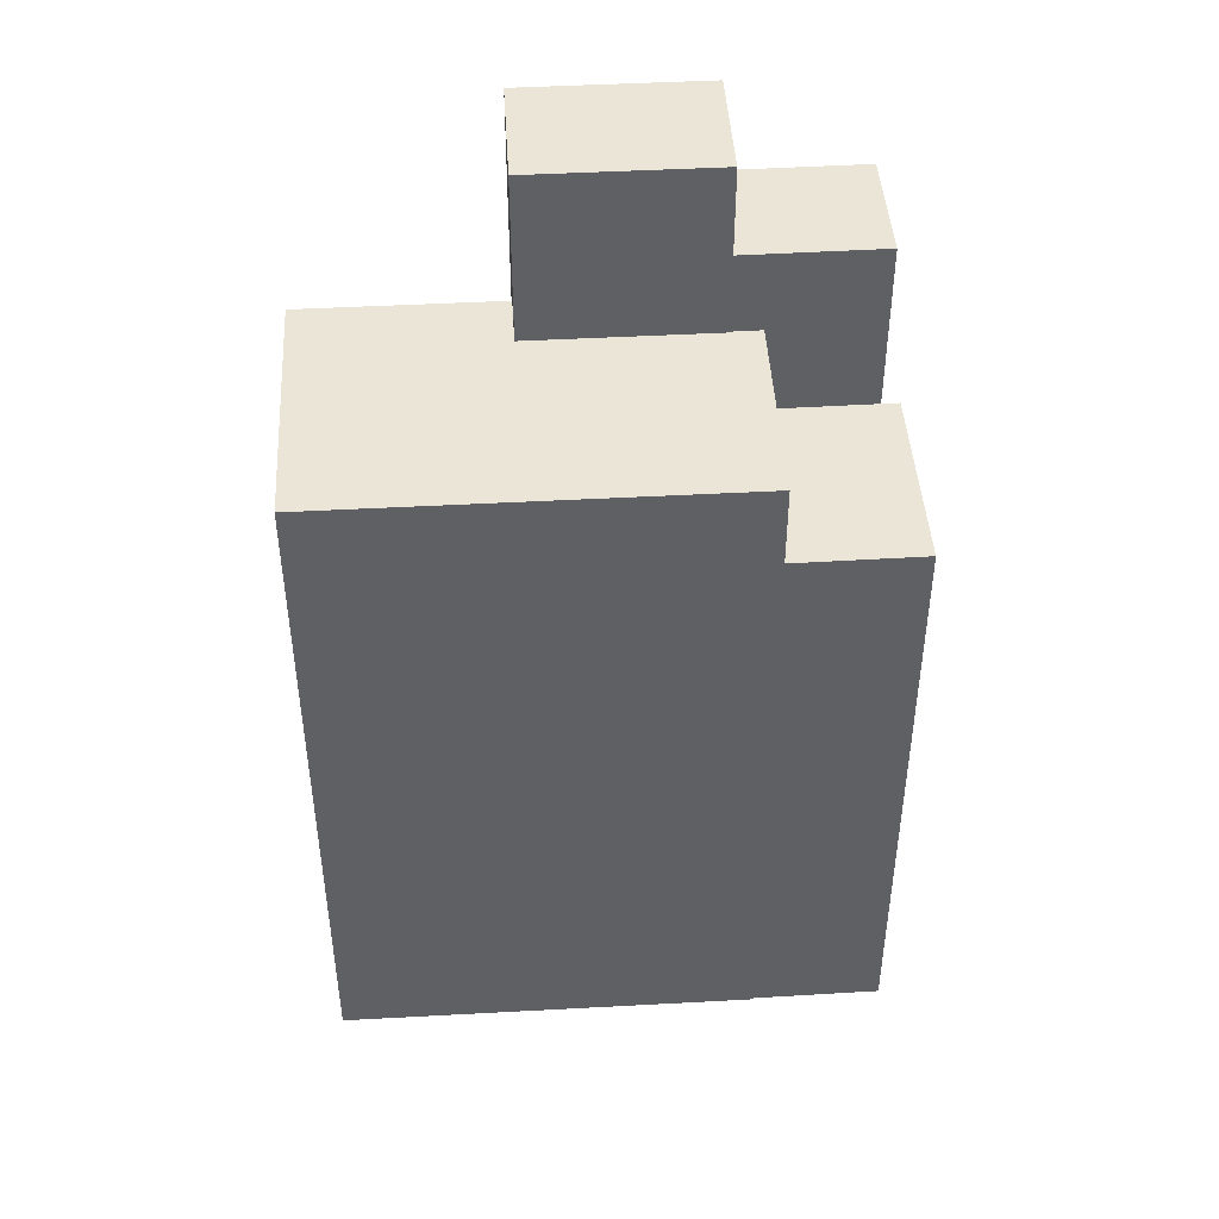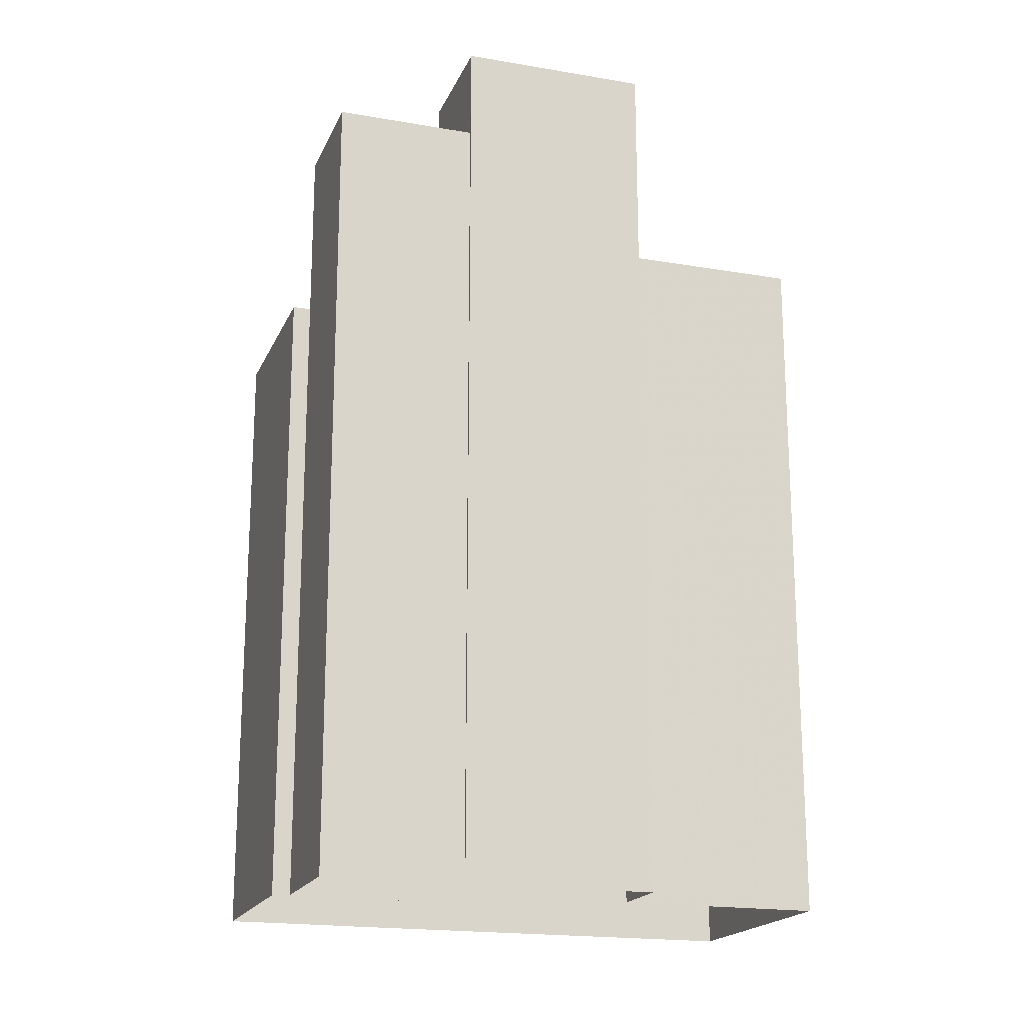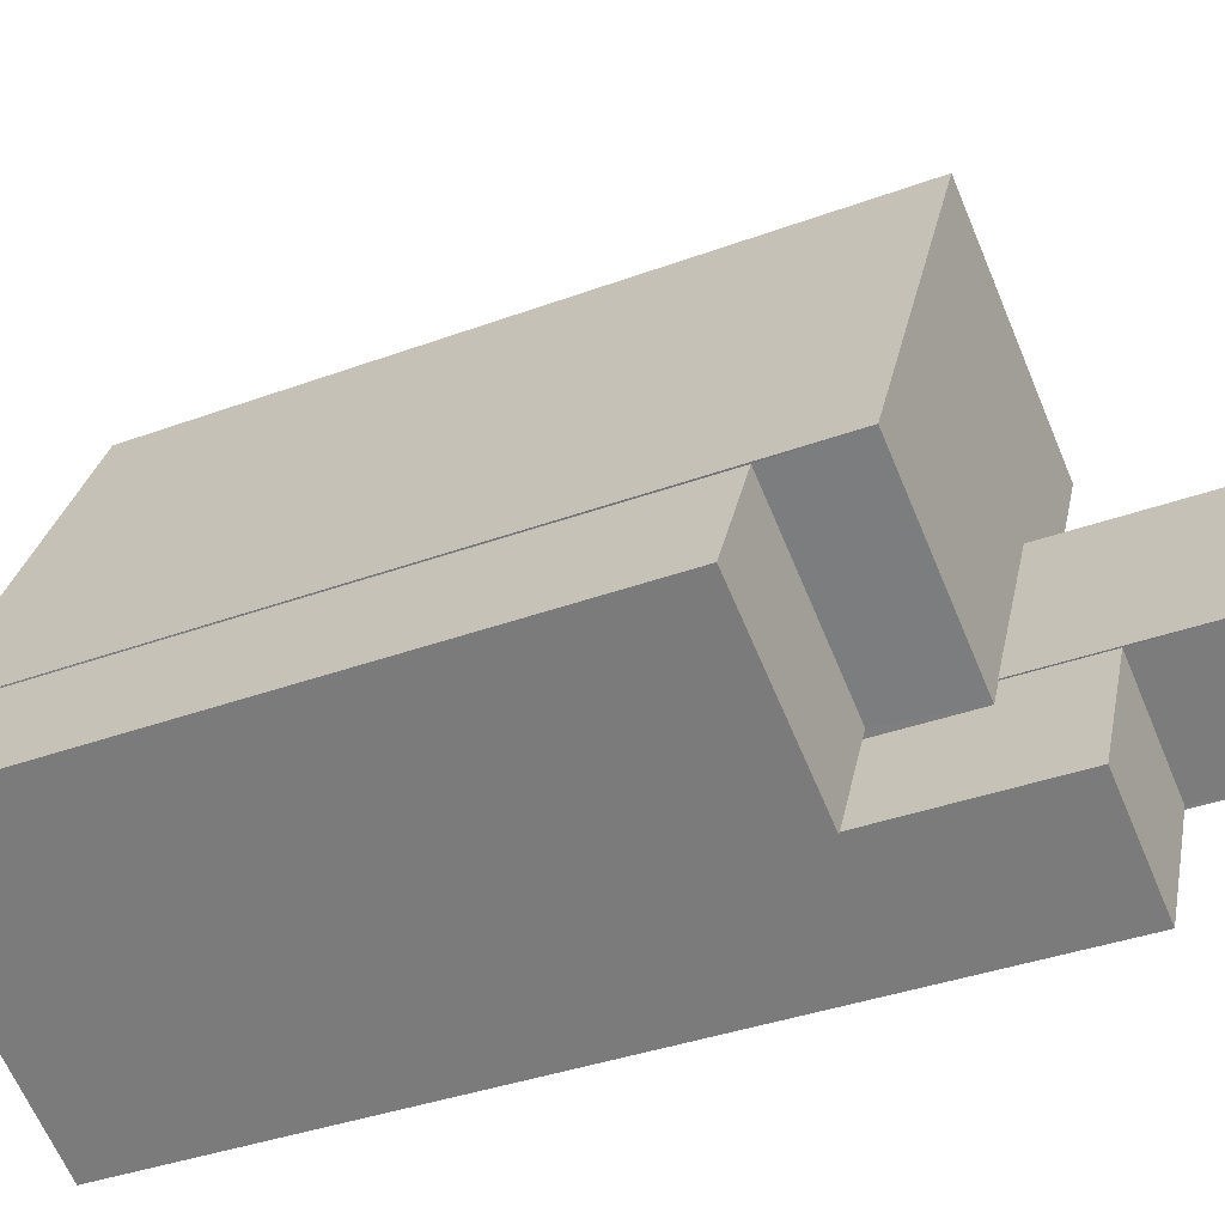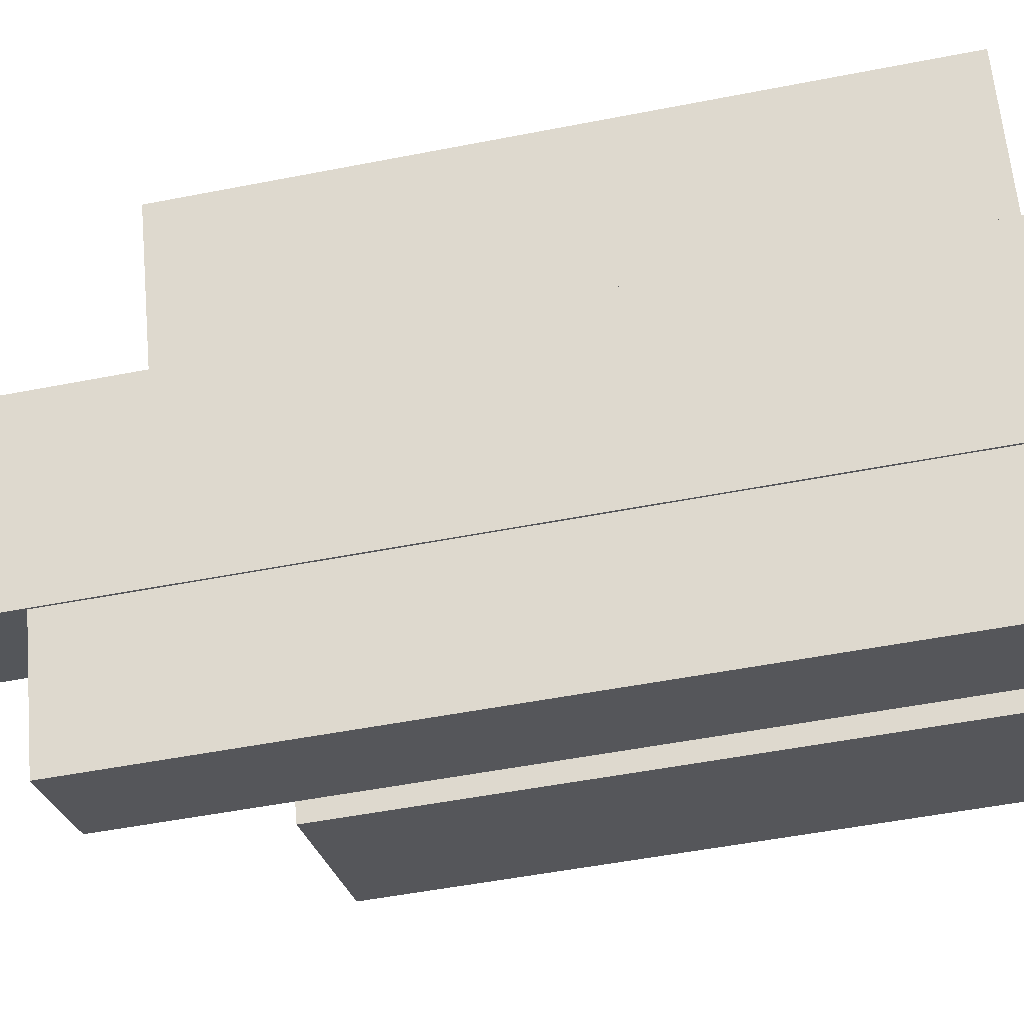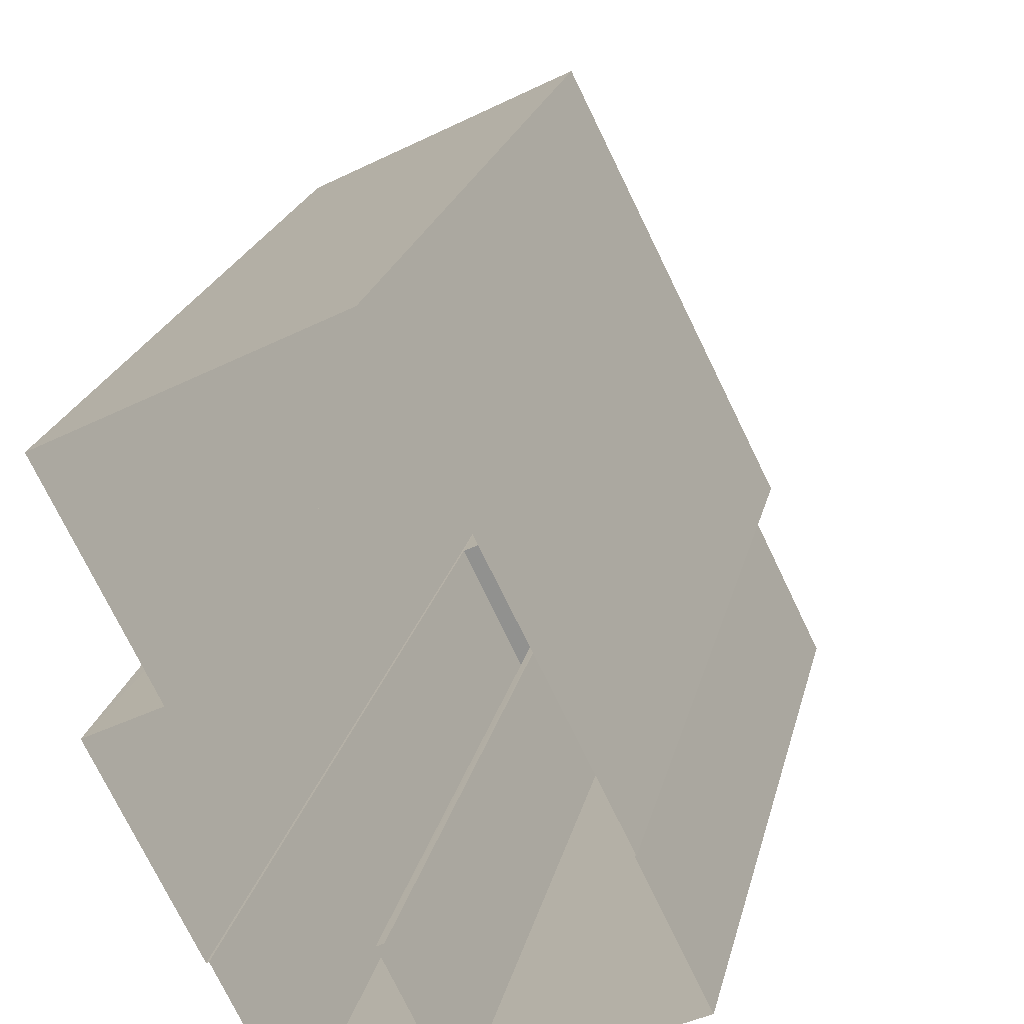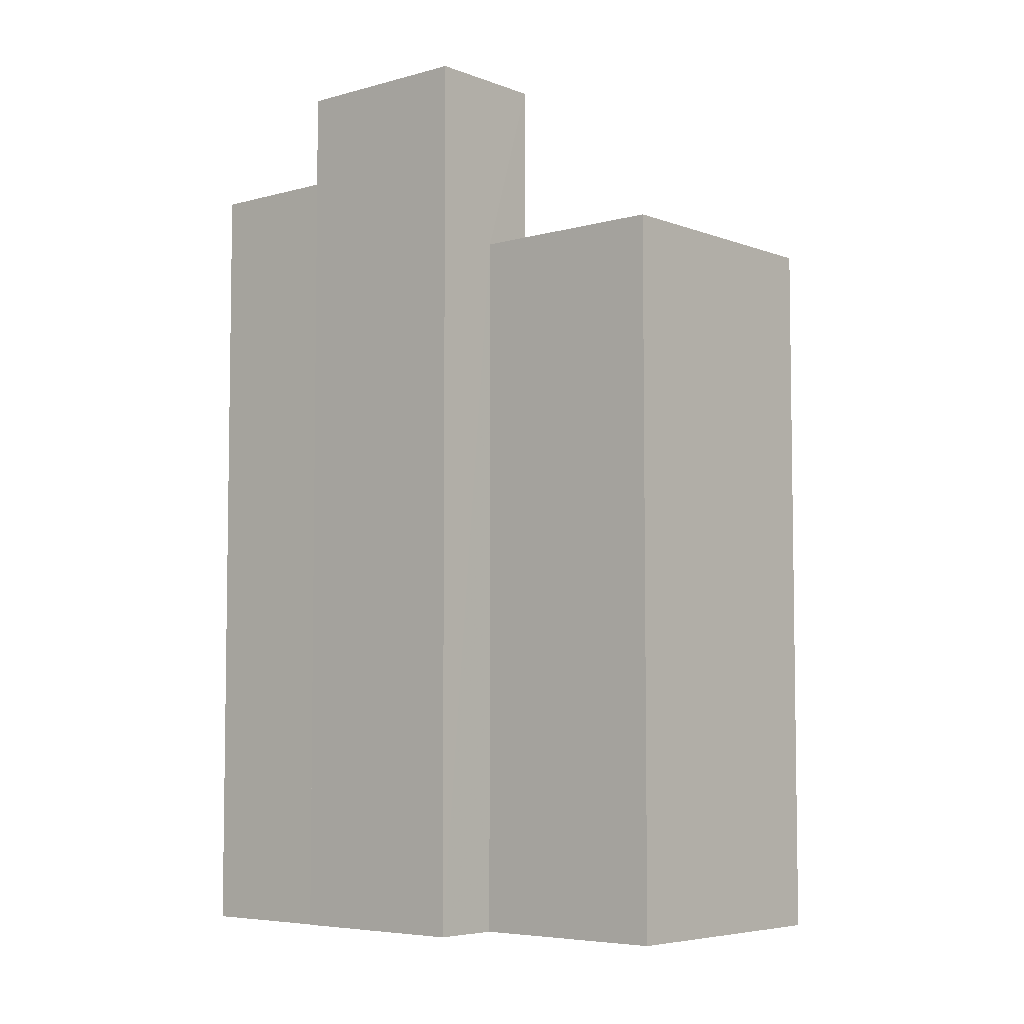
<metadata>
{"format":"obj","ext":"obj","renderer":"f3d","projection":"perspective","resolution":1024,"background":"white","views":[{"elev":45.7,"azim":-120.2,"up":"+Z"},{"elev":-18.8,"azim":45.4,"up":"+Z"},{"elev":-36.5,"azim":-64.3,"up":"+Y"},{"elev":-52.3,"azim":101.9,"up":"+Y"},{"elev":21.4,"azim":-167.7,"up":"+Y"},{"elev":-5.6,"azim":104.1,"up":"+Z"}]}
</metadata>
<code>
v -1.224e+04 -3.763e+04 16.74
v -1.224e+04 -3.763e+04 16.74
v -1.224e+04 -3.763e+04 16.74
v -1.224e+04 -3.763e+04 16.74
v -1.225e+04 -3.762e+04 16.74
v -1.224e+04 -3.762e+04 16.74
v -1.225e+04 -3.763e+04 16.74
v -1.224e+04 -3.764e+04 16.74
v -1.225e+04 -3.763e+04 16.74
v -1.225e+04 -3.763e+04 16.74
v -1.225e+04 -3.763e+04 16.74
v -1.225e+04 -3.763e+04 16.74
v -1.225e+04 -3.764e+04 16.74
v -1.225e+04 -3.763e+04 16.74
v -1.224e+04 -3.763e+04 37.41
v -1.224e+04 -3.763e+04 37.41
v -1.224e+04 -3.763e+04 37.41
v -1.224e+04 -3.763e+04 37.41
v -1.224e+04 -3.762e+04 33.32
v -1.224e+04 -3.763e+04 33.32
v -1.224e+04 -3.763e+04 33.32
v -1.224e+04 -3.763e+04 33.32
v -1.225e+04 -3.763e+04 33.32
v -1.224e+04 -3.763e+04 33.32
v -1.225e+04 -3.763e+04 33.32
v -1.225e+04 -3.762e+04 33.32
v -1.225e+04 -3.763e+04 31.33
v -1.225e+04 -3.763e+04 31.33
v -1.225e+04 -3.763e+04 31.33
v -1.225e+04 -3.764e+04 31.33
v -1.224e+04 -3.763e+04 35.26
v -1.225e+04 -3.763e+04 35.26
v -1.224e+04 -3.764e+04 35.26
v -1.224e+04 -3.763e+04 35.26
f 1 2 3
f 3 2 4
f 4 5 6
f 7 2 8
f 9 5 10
f 11 12 13
f 7 8 14
f 10 12 11
f 12 4 7
f 4 2 7
f 10 5 4
f 12 10 4
f 15 16 17
f 15 18 16
f 19 20 21
f 22 23 24
f 22 25 23
f 26 20 19
f 25 20 26
f 25 22 20
f 27 28 29
f 30 27 29
f 31 32 33
f 31 34 32
f 1 31 2
f 24 34 22
f 34 16 22
f 17 31 1
f 16 31 17
f 16 34 31
f 20 18 21
f 4 21 3
f 3 21 15
f 21 18 15
f 17 1 3
f 15 17 3
f 20 16 18
f 20 22 16
f 7 27 12
f 28 9 10
f 23 27 7
f 25 28 27
f 28 25 9
f 25 27 23
f 25 26 5
f 9 25 5
f 19 6 5
f 26 19 5
f 21 6 19
f 21 4 6
f 30 11 13
f 30 29 11
f 29 10 11
f 29 28 10
f 12 27 30
f 13 12 30
f 33 14 8
f 33 32 14
f 34 23 32
f 32 23 14
f 34 24 23
f 14 23 7
f 2 33 8
f 2 31 33

</code>
